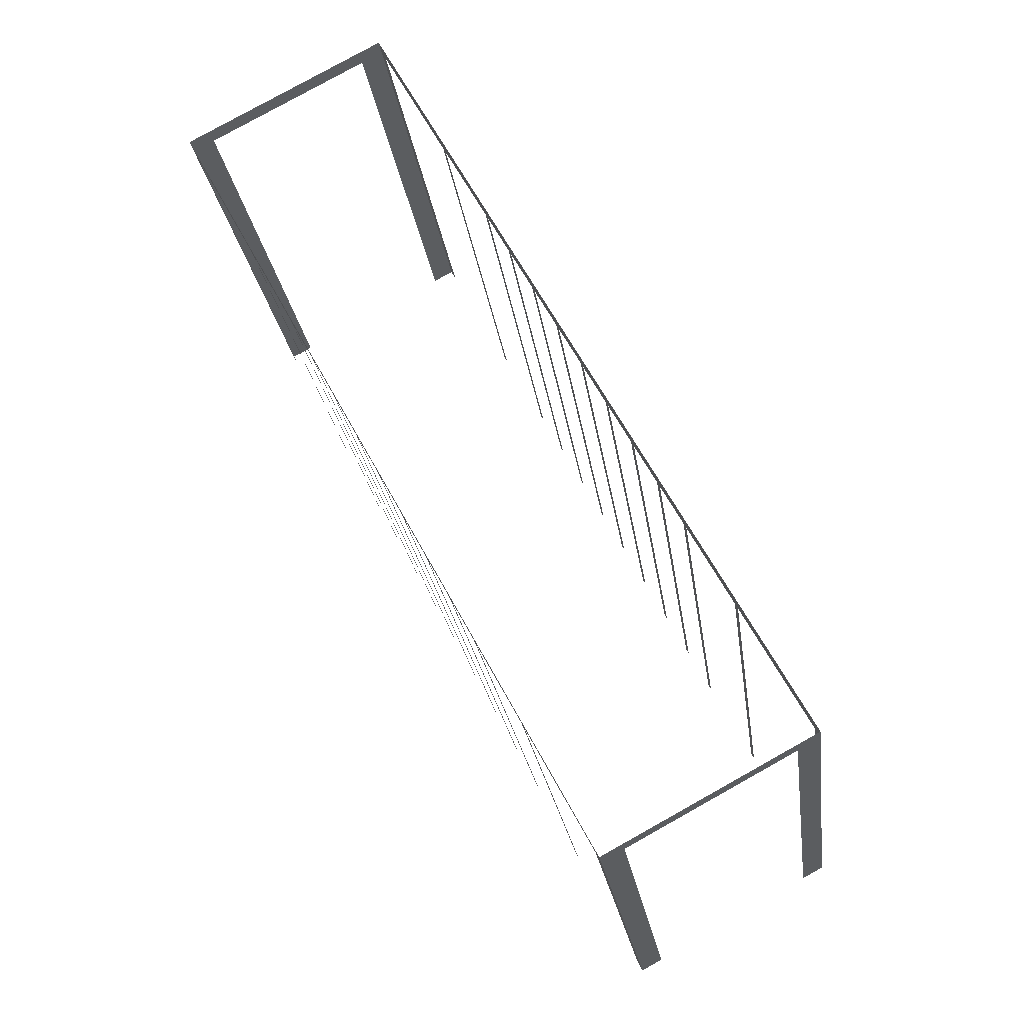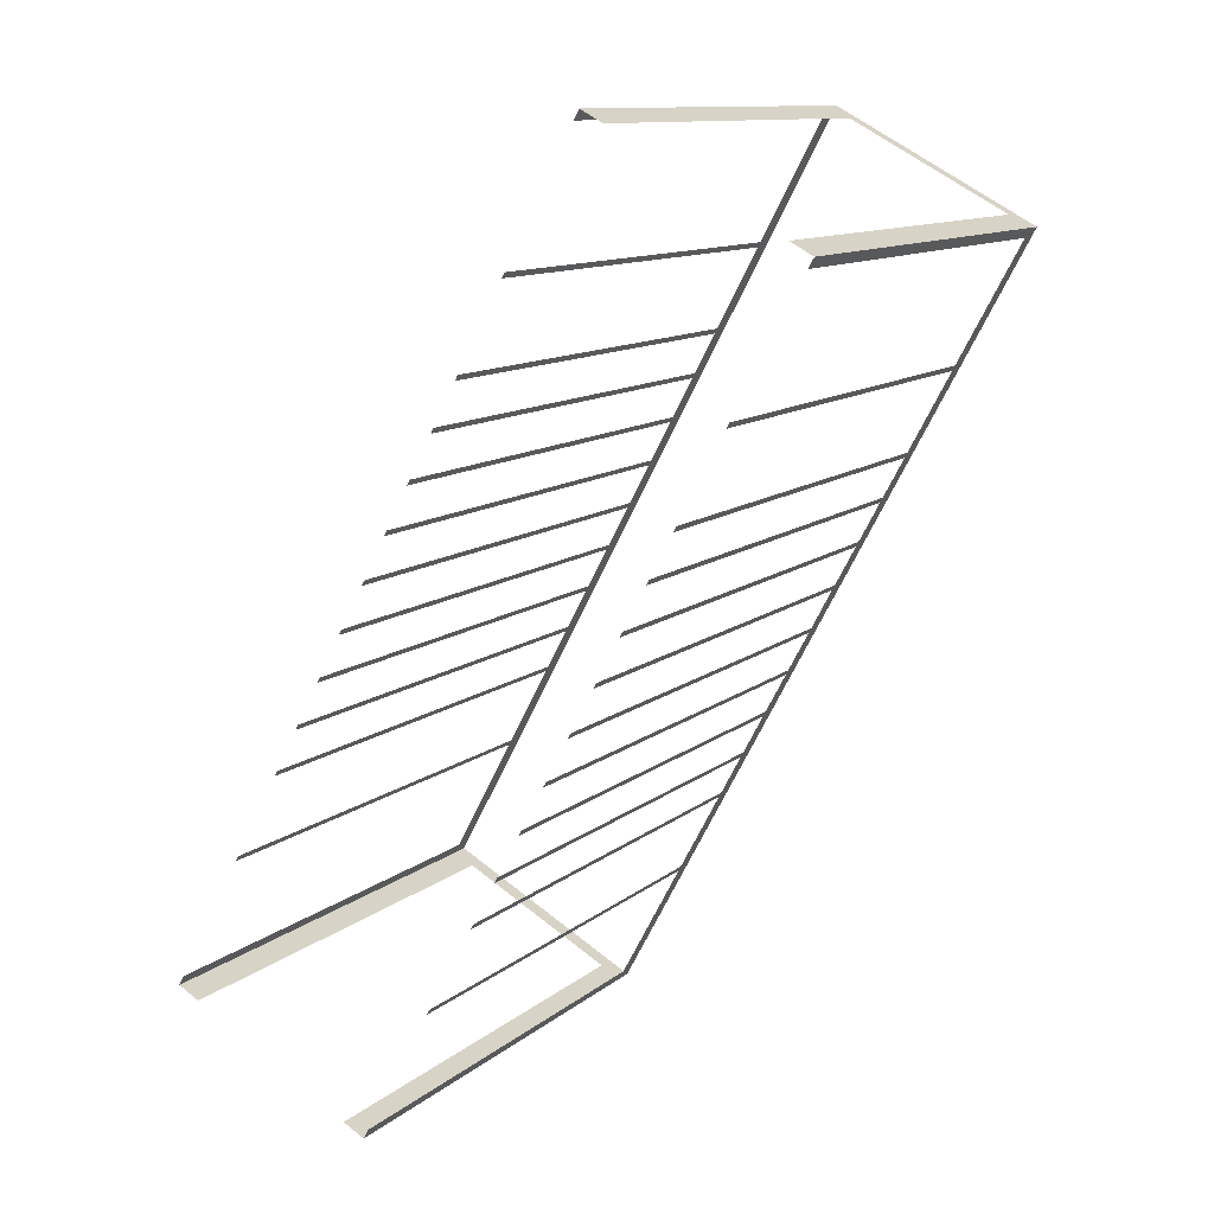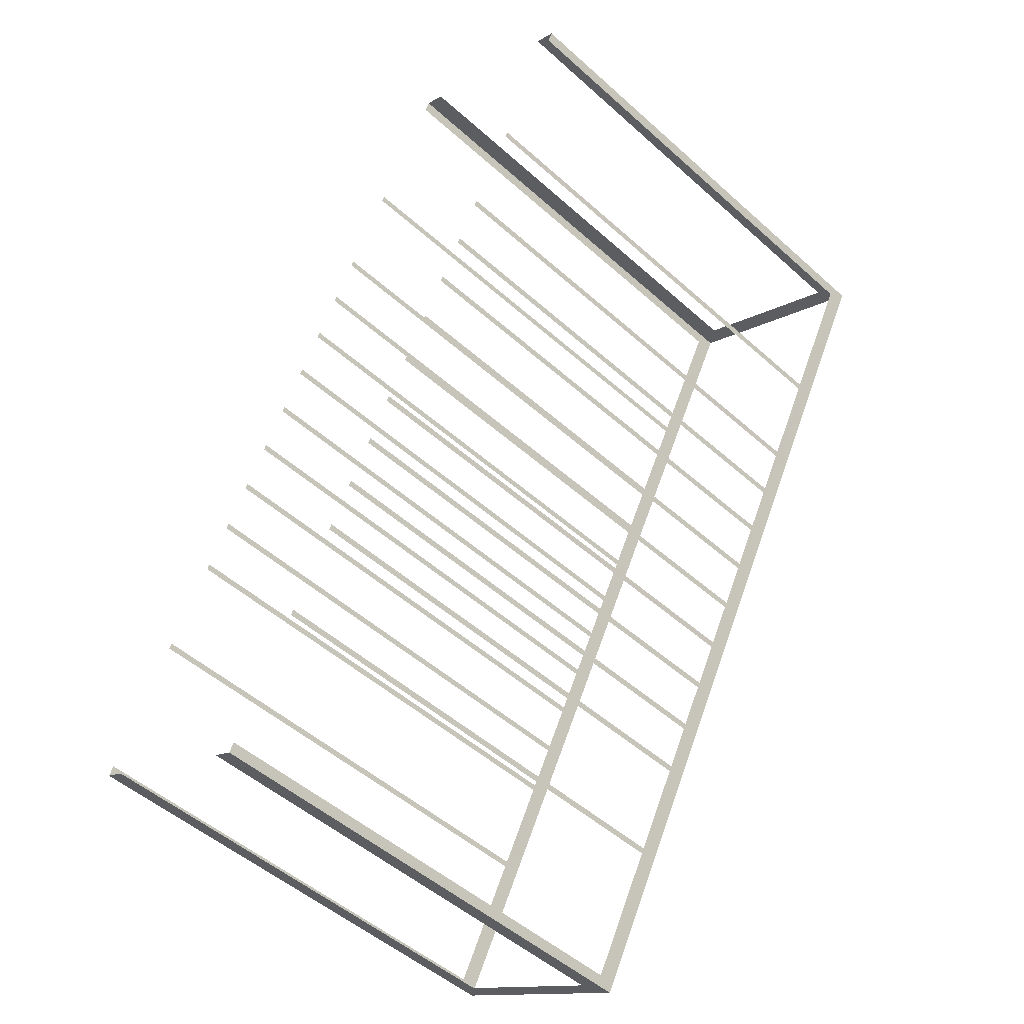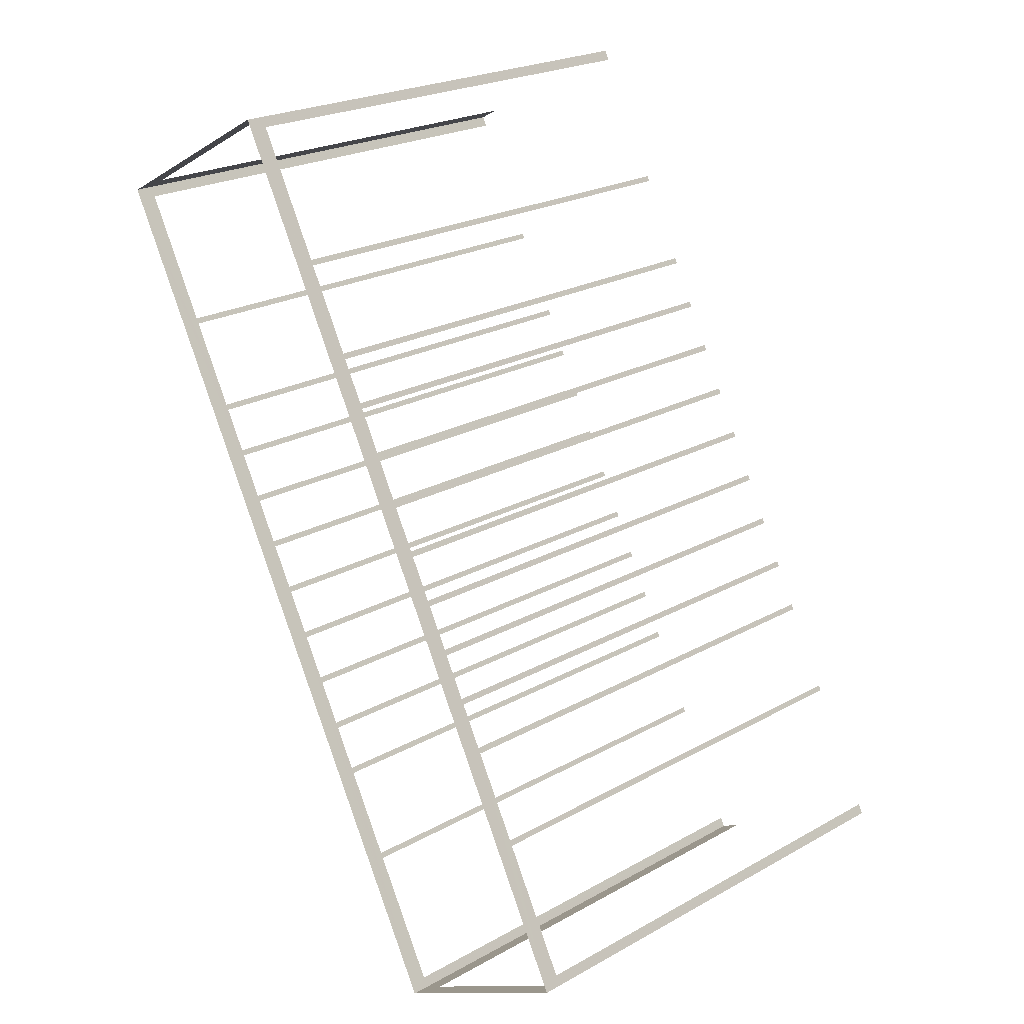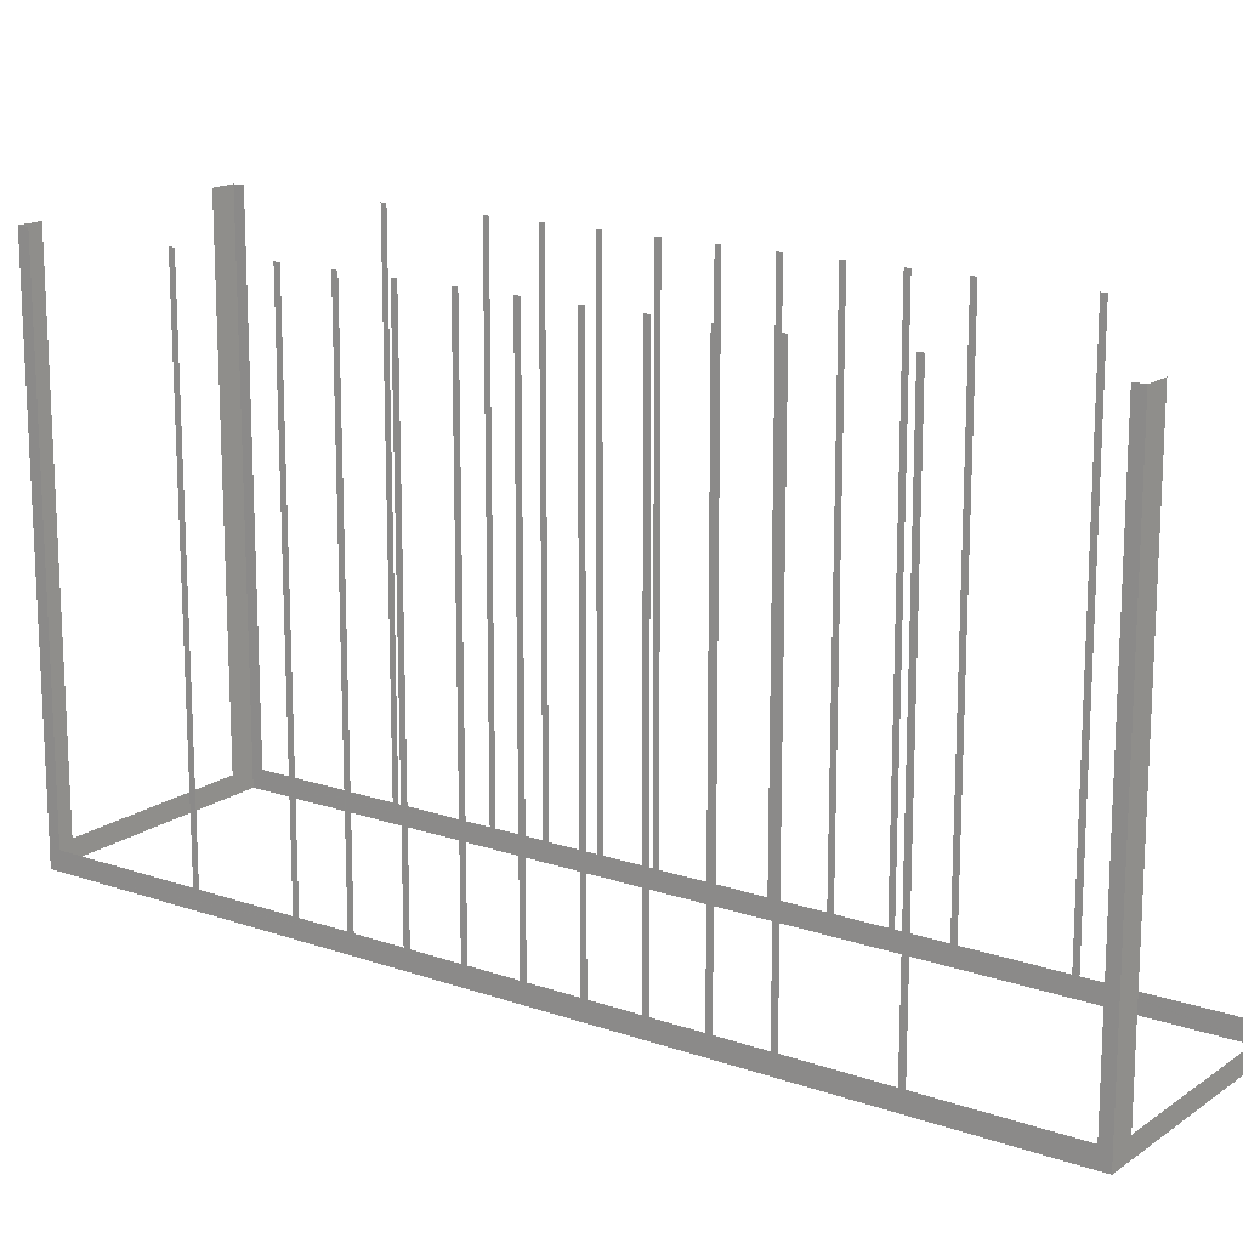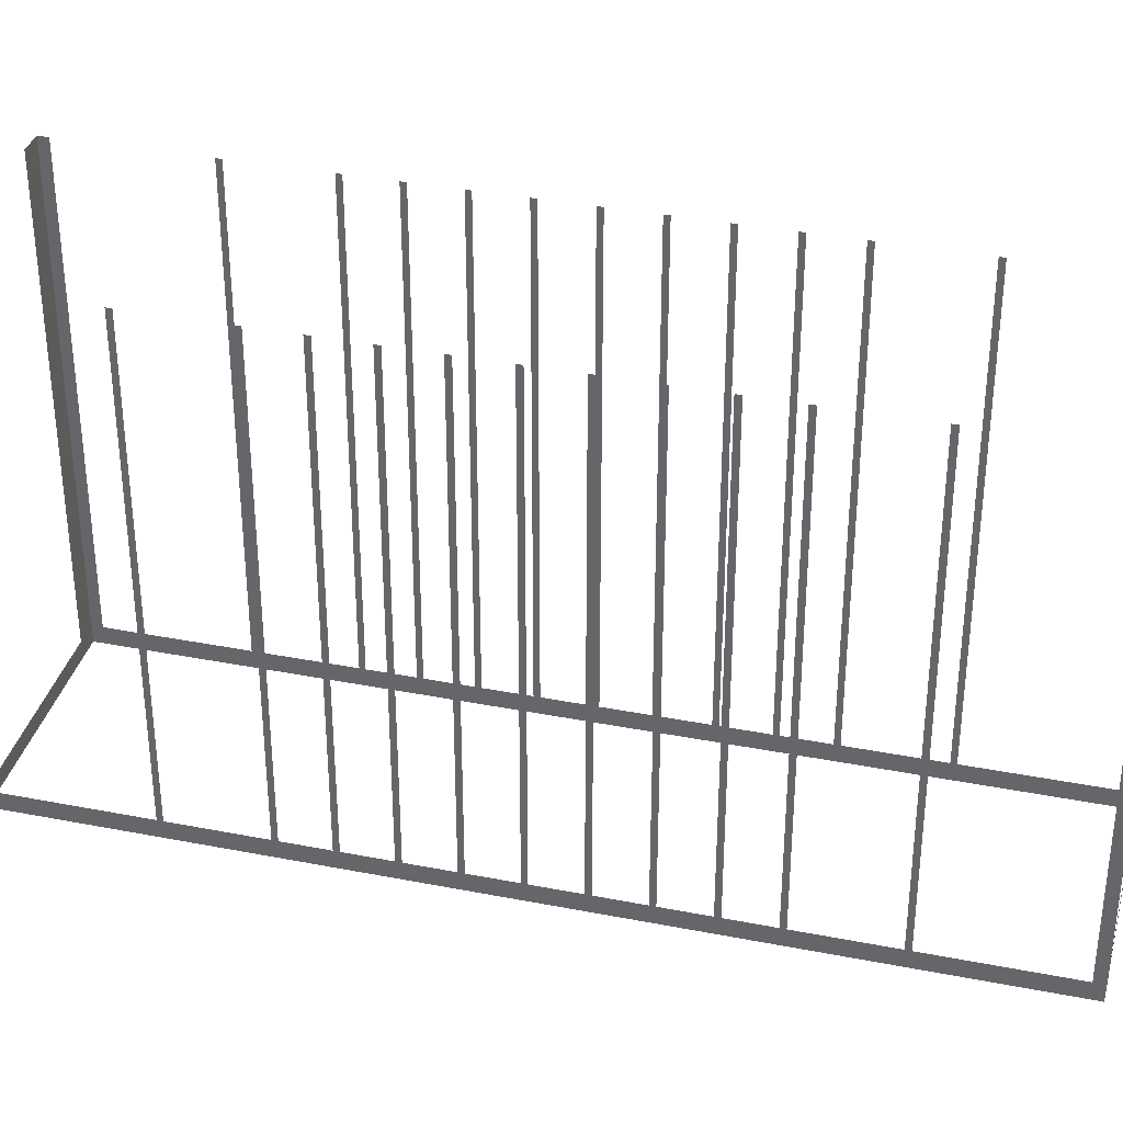
<metadata>
{"format":"obj","ext":"obj","renderer":"f3d","projection":"perspective","resolution":1024,"background":"white","views":[{"elev":-23.8,"azim":-172.3,"up":"+Y"},{"elev":11.5,"azim":29.0,"up":"+Y"},{"elev":-50.5,"azim":45.7,"up":"+Y"},{"elev":23.4,"azim":-133.0,"up":"+Y"},{"elev":16.5,"azim":-82.5,"up":"+Z"},{"elev":35.6,"azim":-103.7,"up":"+Z"}]}
</metadata>
<code>
o geometryt000010000010000110010110000110000110100000100100st122
v 482.8 -250.4 612.8
v 482.6 -250.7 628.3
v 482.8 -250.4 628.3
v 484.9 -246.5 612.8
v 482.6 -250.7 612.2
v 484.9 -246.5 628.3
v 484.9 -246.3 628.3
v 484.9 -246.3 612.8
v 486.4 -243.7 612.8
v 486.4 -243.7 628.3
v 486.4 -243.5 628.3
v 486.4 -243.5 612.8
v 487.1 -242.2 612.8
v 487.1 -242.2 628.3
v 487.2 -242.1 628.3
v 487.2 -242.1 612.8
v 487.9 -240.7 612.8
v 487.9 -240.7 628.3
v 488 -240.6 628.3
v 488 -240.6 612.8
v 488.7 -239.3 612.8
v 488.7 -239.3 628.3
v 488.8 -239.1 628.3
v 488.8 -239.1 612.8
v 489.5 -237.8 612.8
v 489.5 -237.8 628.3
v 489.6 -237.6 628.3
v 489.6 -237.6 612.8
v 496.5 -224.7 612.2
v 490.3 -236.3 612.8
v 490.3 -236.3 628.3
v 490.4 -236.2 628.3
v 490.4 -236.2 612.8
v 491.1 -234.9 612.8
v 491.1 -234.9 628.3
v 491.2 -234.7 628.3
v 491.2 -234.7 612.8
v 491.9 -233.4 612.8
v 491.9 -233.4 628.3
v 492 -233.2 628.3
v 492 -233.2 612.8
v 492.7 -231.9 612.8
v 492.7 -231.9 628.3
v 492.8 -231.7 628.3
v 492.8 -231.7 612.8
v 494.2 -229.1 612.8
v 494.2 -229.1 628.3
v 494.3 -229 628.3
v 494.3 -229 612.8
v 496.4 -225 612.8
v 496.4 -225 628.3
v 496.5 -224.7 628.3
v 488.5 -253.9 612.8
v 489.2 -254.3 628.3
v 488.5 -253.9 628.3
v 483.3 -251.1 612.8
v 489.2 -254.3 612.2
v 483.3 -251.1 628.3
v 482.6 -250.7 628.3
v 482.6 -250.7 612.2
v 503 -228.6 612.8
v 503.1 -228.3 628.3
v 503 -228.6 628.3
v 500.9 -232.5 612.8
v 503.1 -228.3 612.2
v 500.9 -232.5 628.3
v 500.8 -232.7 628.3
v 500.8 -232.7 612.8
v 499.4 -235.3 612.8
v 499.4 -235.3 628.3
v 499.3 -235.5 628.3
v 499.3 -235.5 612.8
v 498.6 -236.8 612.8
v 498.6 -236.8 628.3
v 498.5 -236.9 628.3
v 498.5 -236.9 612.8
v 497.8 -238.2 612.8
v 497.8 -238.2 628.3
v 497.7 -238.4 628.3
v 497.7 -238.4 612.8
v 497 -239.7 612.8
v 497 -239.7 628.3
v 496.9 -239.9 628.3
v 496.9 -239.9 612.8
v 496.2 -241.2 612.8
v 496.2 -241.2 628.3
v 496.1 -241.4 628.3
v 496.1 -241.4 612.8
v 489.2 -254.3 612.2
v 495.4 -242.7 612.8
v 495.4 -242.7 628.3
v 495.3 -242.8 628.3
v 495.3 -242.8 612.8
v 494.6 -244.1 612.8
v 494.6 -244.1 628.3
v 494.6 -244.3 628.3
v 494.6 -244.3 612.8
v 493.9 -245.6 612.8
v 493.9 -245.6 628.3
v 493.8 -245.8 628.3
v 493.8 -245.8 612.8
v 493.1 -247.1 612.8
v 493.1 -247.1 628.3
v 493 -247.3 628.3
v 493 -247.3 612.8
v 491.6 -249.9 612.8
v 491.6 -249.9 628.3
v 491.5 -250 628.3
v 491.5 -250 612.8
v 489.4 -254 612.8
v 489.4 -254 628.3
v 489.2 -254.3 628.3
v 497.2 -225.1 612.8
v 496.5 -224.7 628.3
v 497.2 -225.1 628.3
v 502.5 -227.9 612.8
v 496.5 -224.7 612.2
v 502.5 -227.9 628.3
v 503.1 -228.3 628.3
v 503.1 -228.3 612.2
f 1 2 3
f 4 5 1
f 2 1 5
f 6 7 4
f 7 8 4
f 10 11 9
f 11 12 9
f 12 13 5
f 18 19 17
f 19 20 17
f 26 27 25
f 27 28 25
f 25 29 5
f 31 32 30
f 32 33 30
f 35 36 34
f 36 37 34
f 37 29 34
f 43 44 42
f 44 45 42
f 45 29 42
f 46 29 45
f 47 48 46
f 48 49 46
f 49 29 46
f 50 29 49
f 51 52 50
f 52 29 50
f 53 54 55
f 56 57 53
f 54 53 57
f 58 59 56
f 59 60 56
f 60 57 56
f 61 62 63
f 64 65 61
f 62 61 65
f 66 67 64
f 67 68 64
f 68 69 65
f 70 71 69
f 71 72 69
f 72 73 65
f 74 75 73
f 75 76 73
f 76 77 65
f 78 79 77
f 79 80 77
f 80 81 65
f 82 83 81
f 83 84 81
f 84 85 65
f 86 87 85
f 87 88 85
f 85 89 65
f 90 89 88
f 91 92 90
f 92 93 90
f 95 96 94
f 96 97 94
f 98 89 97
f 99 100 98
f 100 101 98
f 102 89 101
f 103 104 102
f 104 105 102
f 106 89 105
f 107 108 106
f 108 109 106
f 110 89 109
f 111 112 110
f 112 89 110
f 113 114 115
f 116 117 113
f 114 113 117
f 118 119 116
f 119 120 116
f 120 117 116
f 8 5 4
f 8 9 5
f 9 12 5
f 14 15 13
f 15 16 13
f 13 16 5
f 16 17 5
f 17 20 5
f 20 21 5
f 22 23 21
f 23 24 21
f 21 24 5
f 24 25 5
f 28 29 25
f 30 29 28
f 33 29 30
f 34 29 33
f 38 29 37
f 39 40 38
f 40 41 38
f 41 29 38
f 42 29 41
f 68 65 64
f 69 72 65
f 73 76 65
f 77 80 65
f 81 84 65
f 88 89 85
f 93 89 90
f 94 89 93
f 97 89 94
f 101 89 98
f 105 89 102
f 109 89 106

</code>
